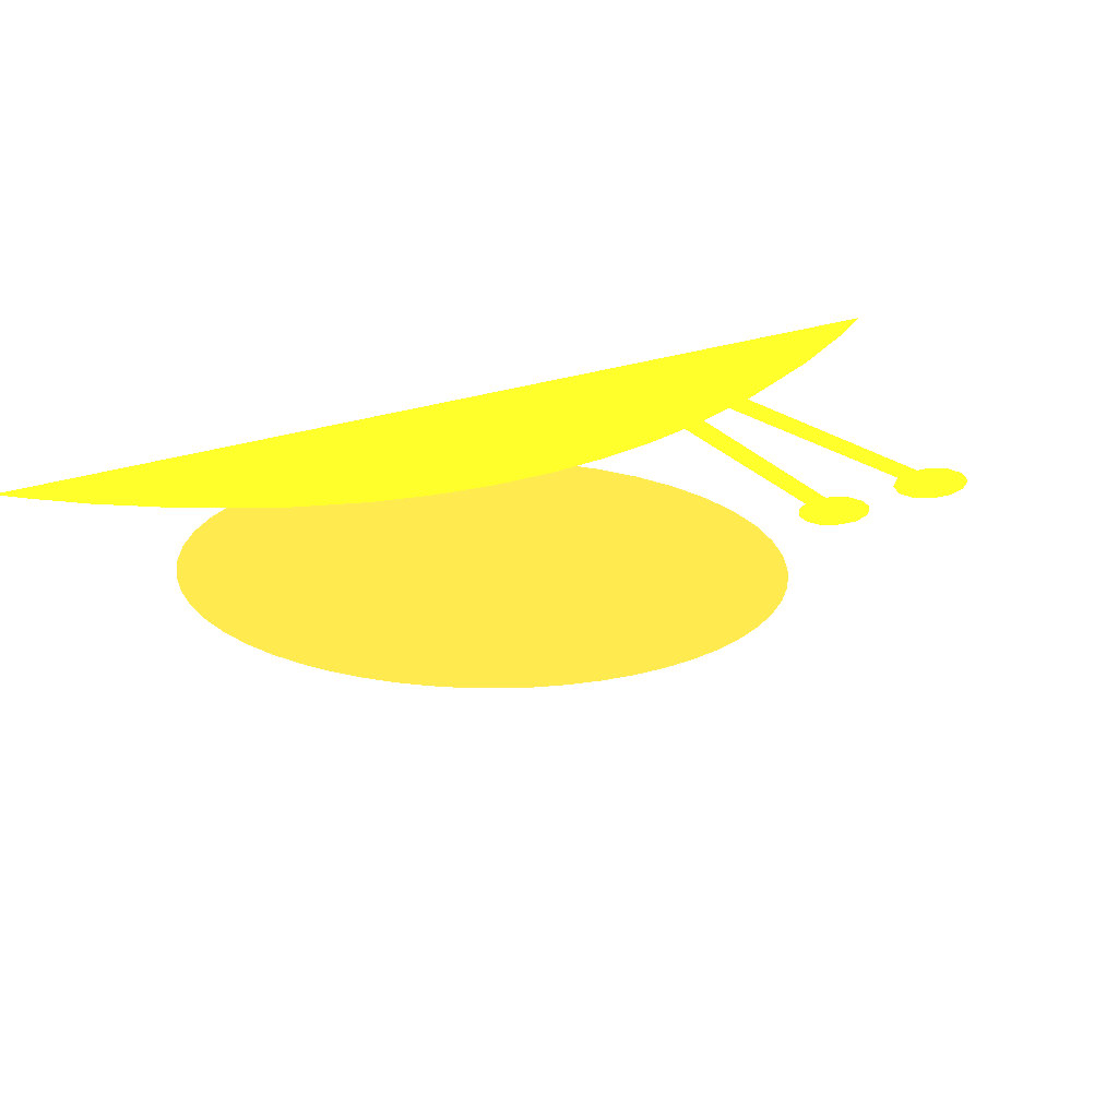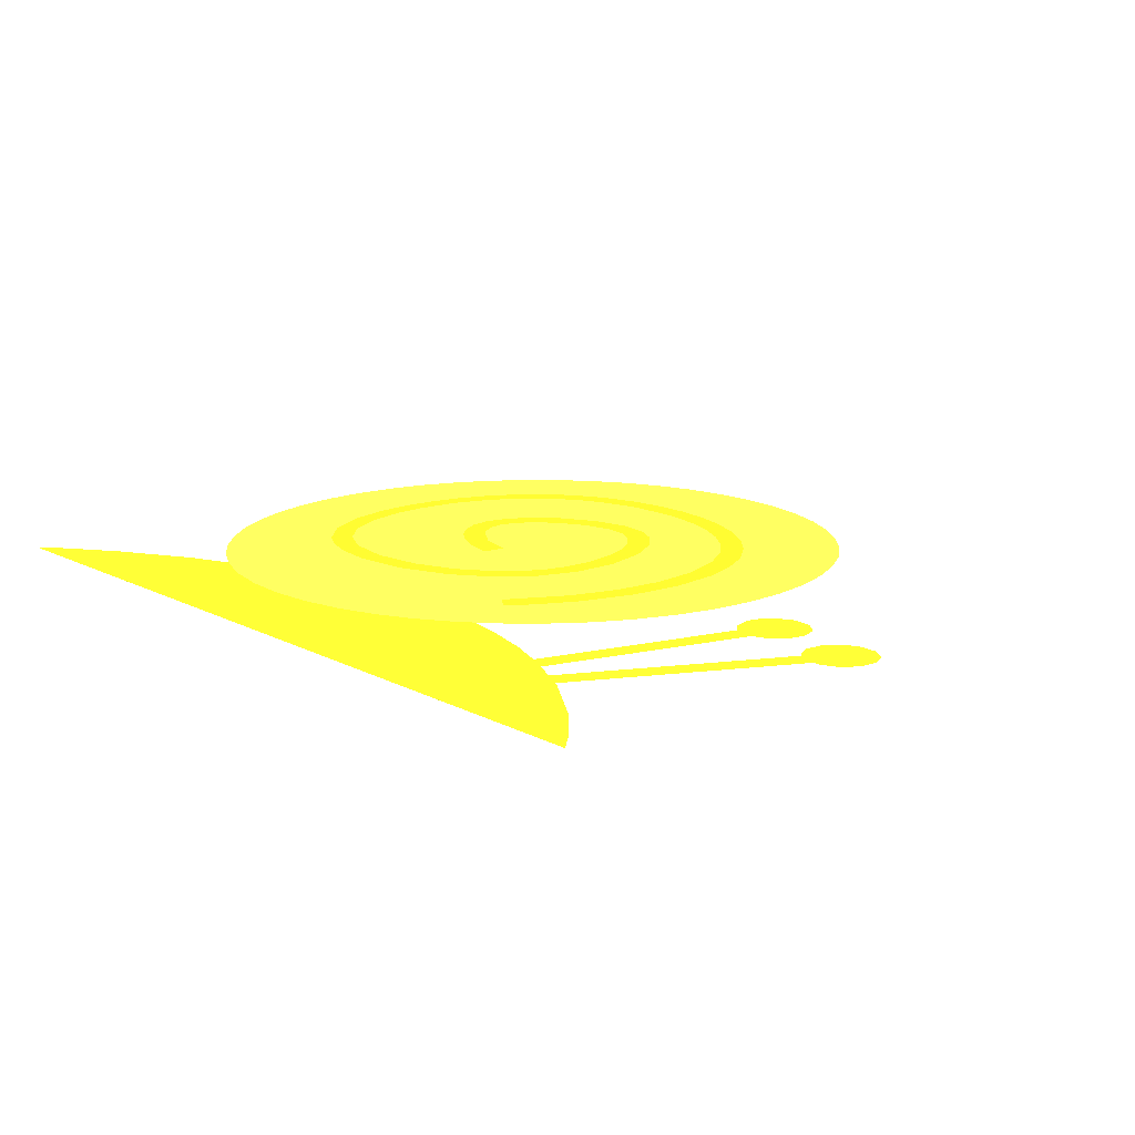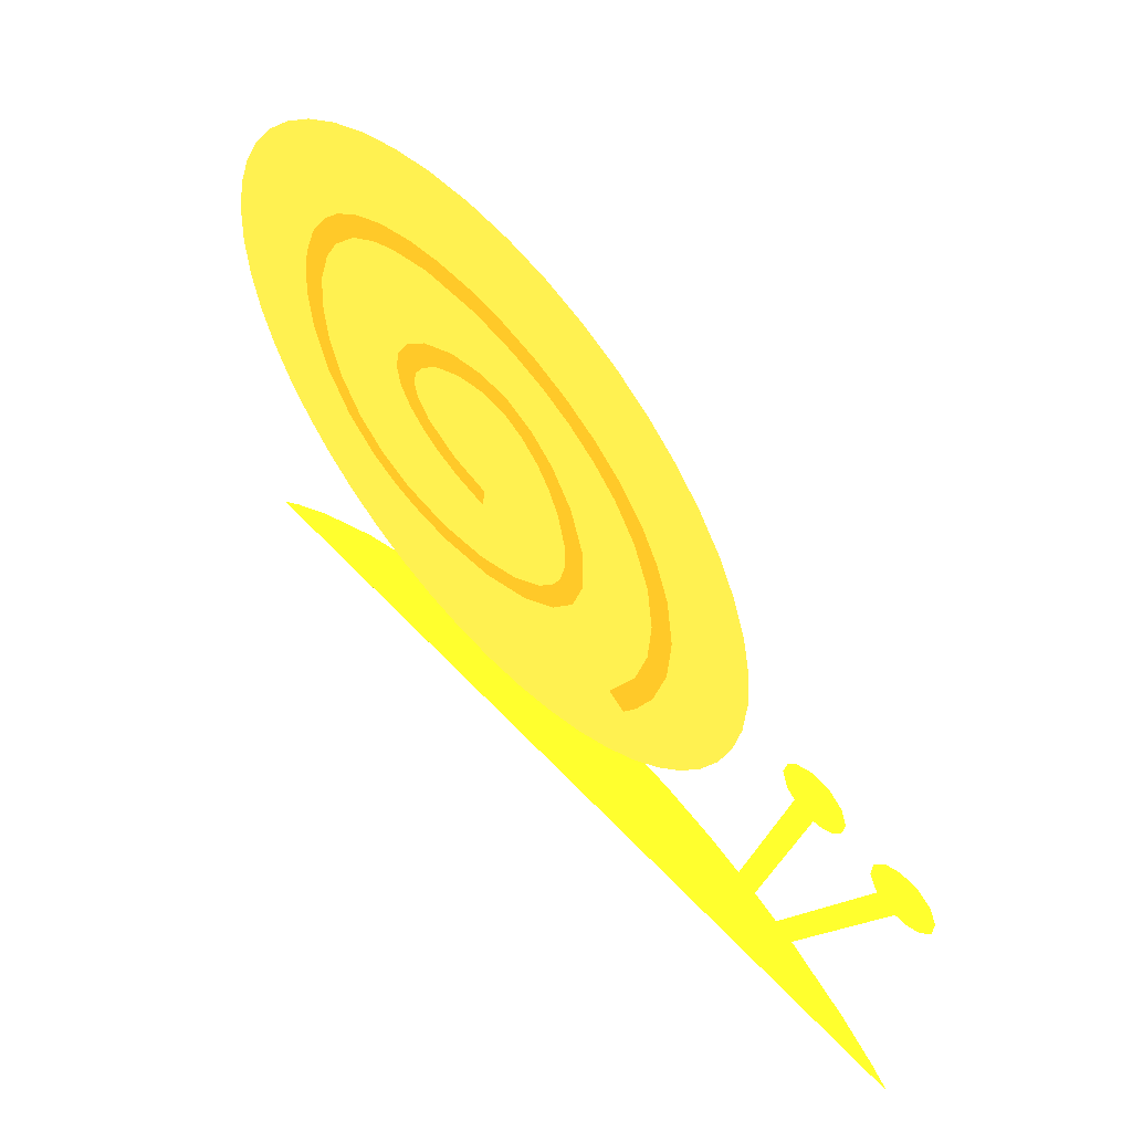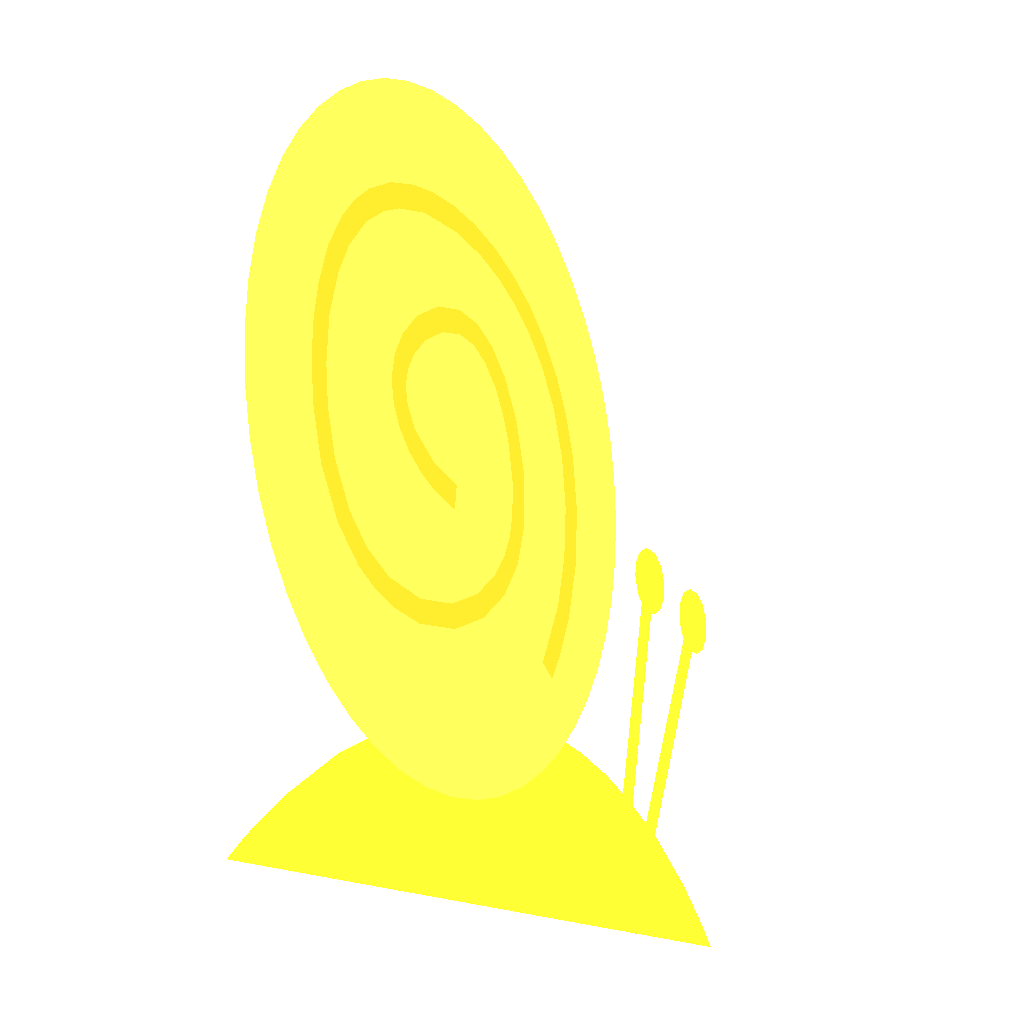
<metadata>
{"format":"obj","ext":"obj","renderer":"f3d","projection":"perspective","resolution":1024,"background":"white","views":[{"elev":-22.6,"azim":23.8,"up":"+Z"},{"elev":14.1,"azim":49.5,"up":"+Z"},{"elev":56.6,"azim":48.1,"up":"+Y"},{"elev":-15.3,"azim":-61.0,"up":"+Y"}]}
</metadata>
<code>
v 1.873 1.564 0 0.851 0.8784 0.1294
v 2.276 1.564 0 0.851 0.8784 0.1294
v 2.076 1.575 0 0.851 0.8784 0.1294
v 1.683 1.534 0 0.851 0.8784 0.1294
v 2.461 1.534 0 0.851 0.8784 0.1294
v 1.429 1.466 0 0.851 0.8784 0.1294
v 2.63 1.488 0 0.851 0.8784 0.1294
v 2.783 1.432 0 0.851 0.8784 0.1294
v 1.131 1.338 0 0.851 0.8784 0.1294
v 2.975 1.338 0 0.851 0.8784 0.1294
v 0.9003 1.202 0 0.851 0.8784 0.1294
v 3.18 1.202 0 0.851 0.8784 0.1294
v 0.7453 1.089 0 0.851 0.8784 0.1294
v 3.314 1.089 0 0.851 0.8784 0.1294
v 3.378 1.023 0 0.851 0.8784 0.1294
v 0.6681 1.023 0 0.851 0.8784 0.1294
v 0.7217 1.023 0 0.851 0.8784 0.1294
v 3.378 1.023 0 0.851 0.8784 0.1294
v 0.6684 1.023 0 0.851 0.8784 0.1294
v 0.8691 1.023 0 0.851 0.8784 0.1294
v 1.092 1.023 0 0.851 0.8784 0.1294
v 1.371 1.023 0 0.851 0.8784 0.1294
v 1.688 1.023 0 0.851 0.8784 0.1294
v 2.023 1.023 0 0.851 0.8784 0.1294
v 2.359 1.023 0 0.851 0.8784 0.1294
v 2.676 1.023 0 0.851 0.8784 0.1294
v 2.955 1.023 0 0.851 0.8784 0.1294
v 3.177 1.023 0 0.851 0.8784 0.1294
v 3.325 1.023 0 0.851 0.8784 0.1294
v 1.553 3.332 0.002 0.9843 0.6902 0.2314
v 1.83 3.332 0.002 0.9843 0.6902 0.2314
v 1.692 3.341 0.002 0.9843 0.6902 0.2314
v 1.963 3.305 0.002 0.9843 0.6902 0.2314
v 1.42 3.305 0.002 0.9843 0.6902 0.2314
v 2.089 3.261 0.002 0.9843 0.6902 0.2314
v 1.294 3.261 0.002 0.9843 0.6902 0.2314
v 2.207 3.202 0.002 0.9843 0.6902 0.2314
v 1.176 3.202 0.002 0.9843 0.6902 0.2314
v 2.315 3.128 0.002 0.9843 0.6902 0.2314
v 1.068 3.128 0.002 0.9843 0.6902 0.2314
v 2.413 3.042 0.002 0.9843 0.6902 0.2314
v 0.9699 3.042 0.002 0.9843 0.6902 0.2314
v 2.5 2.944 0.002 0.9843 0.6902 0.2314
v 0.8836 2.944 0.002 0.9843 0.6902 0.2314
v 2.573 2.835 0.002 0.9843 0.6902 0.2314
v 0.8102 2.835 0.002 0.9843 0.6902 0.2314
v 2.632 2.718 0.002 0.9843 0.6902 0.2314
v 0.751 2.718 0.002 0.9843 0.6902 0.2314
v 2.676 2.592 0.002 0.9843 0.6902 0.2314
v 0.7073 2.592 0.002 0.9843 0.6902 0.2314
v 2.703 2.459 0.002 0.9843 0.6902 0.2314
v 0.6801 2.459 0.002 0.9843 0.6902 0.2314
v 2.712 2.321 0.002 0.9843 0.6902 0.2314
v 0.6708 2.321 0.002 0.9843 0.6902 0.2314
v 0.6801 2.182 0.002 0.9843 0.6902 0.2314
v 2.703 2.182 0.002 0.9843 0.6902 0.2314
v 0.7073 2.049 0.002 0.9843 0.6902 0.2314
v 2.676 2.049 0.002 0.9843 0.6902 0.2314
v 0.751 1.923 0.002 0.9843 0.6902 0.2314
v 2.632 1.923 0.002 0.9843 0.6902 0.2314
v 0.8102 1.806 0.002 0.9843 0.6902 0.2314
v 2.573 1.806 0.002 0.9843 0.6902 0.2314
v 0.8836 1.697 0.002 0.9843 0.6902 0.2314
v 2.5 1.697 0.002 0.9843 0.6902 0.2314
v 0.9699 1.599 0.002 0.9843 0.6902 0.2314
v 2.413 1.599 0.002 0.9843 0.6902 0.2314
v 1.068 1.513 0.002 0.9843 0.6902 0.2314
v 2.315 1.513 0.002 0.9843 0.6902 0.2314
v 1.176 1.439 0.002 0.9843 0.6902 0.2314
v 2.207 1.439 0.002 0.9843 0.6902 0.2314
v 1.294 1.38 0.002 0.9843 0.6902 0.2314
v 2.089 1.38 0.002 0.9843 0.6902 0.2314
v 1.42 1.336 0.002 0.9843 0.6902 0.2314
v 1.963 1.336 0.002 0.9843 0.6902 0.2314
v 1.553 1.309 0.002 0.9843 0.6902 0.2314
v 1.83 1.309 0.002 0.9843 0.6902 0.2314
v 1.692 1.3 0.002 0.9843 0.6902 0.2314
v 2.926 2.188 -0.002 0.851 0.8784 0.1294
v 2.983 2.199 -0.002 0.851 0.8784 0.1294
v 2.951 2.208 -0.002 0.851 0.8784 0.1294
v 2.996 2.173 -0.002 0.851 0.8784 0.1294
v 2.742 1.428 -0.002 0.851 0.8784 0.1294
v 2.811 1.41 -0.002 0.851 0.8784 0.1294
v 2.758 1.399 -0.002 0.851 0.8784 0.1294
v 2.789 1.395 -0.002 0.851 0.8784 0.1294
v 2.772 1.395 -0.002 0.851 0.8784 0.1294
v 2.78 1.395 -0.002 0.851 0.8784 0.1294
v 2.771 1.395 -0.002 0.851 0.8784 0.1294
v 2.773 1.395 -0.002 1 1 1
v 2.774 1.395 -0.002 0.851 0.8784 0.1294
v 2.775 1.395 -0.002 0.851 0.8784 0.1294
v 2.776 1.395 -0.002 0.851 0.8784 0.1294
v 2.776 1.395 -0.002 0.851 0.8784 0.1294
v 2.777 1.395 -0.002 0.851 0.8784 0.1294
v 2.778 1.395 -0.002 0.851 0.8784 0.1294
v 2.778 1.395 -0.002 0.851 0.8784 0.1294
v 2.779 1.395 -0.002 1 1 1
v 2.78 1.395 -0.002 0.851 0.8784 0.1294
v 2.886 2.251 0 0.851 0.8784 0.1294
v 3.002 2.274 0 0.851 0.8784 0.1294
v 2.936 2.277 0 0.851 0.8784 0.1294
v 3.051 2.235 0 0.851 0.8784 0.1294
v 2.862 2.217 0 0.851 0.8784 0.1294
v 3.071 2.182 0 0.851 0.8784 0.1294
v 2.851 2.167 0 0.851 0.8784 0.1294
v 3.063 2.131 0 0.851 0.8784 0.1294
v 2.871 2.107 0 0.851 0.8784 0.1294
v 3.035 2.09 0 0.851 0.8784 0.1294
v 2.909 2.075 0 0.851 0.8784 0.1294
v 2.999 2.069 0 0.851 0.8784 0.1294
v 2.959 2.061 0 0.851 0.8784 0.1294
v 3.257 2.124 0.002 0.851 0.8784 0.1294
v 3.306 2.128 0.002 0.851 0.8784 0.1294
v 3.285 2.135 0.002 0.851 0.8784 0.1294
v 3.323 2.096 0.002 0.851 0.8784 0.1294
v 2.872 1.315 0.002 0.851 0.8784 0.1294
v 2.937 1.285 0.002 0.851 0.8784 0.1294
v 2.875 1.288 0.002 0.851 0.8784 0.1294
v 2.919 1.272 0.002 0.851 0.8784 0.1294
v 2.897 1.271 0.002 0.851 0.8784 0.1294
v 3.211 2.182 0.004 0.851 0.8784 0.1294
v 3.319 2.204 0.004 0.851 0.8784 0.1294
v 3.261 2.208 0.004 0.851 0.8784 0.1294
v 3.366 2.172 0.004 0.851 0.8784 0.1294
v 3.179 2.135 0.004 0.851 0.8784 0.1294
v 3.392 2.121 0.004 0.851 0.8784 0.1294
v 3.175 2.077 0.004 0.851 0.8784 0.1294
v 3.388 2.063 0.004 0.851 0.8784 0.1294
v 3.2 2.027 0.004 0.851 0.8784 0.1294
v 3.356 2.016 0.004 0.851 0.8784 0.1294
v 3.247 1.995 0.004 0.851 0.8784 0.1294
v 3.305 1.991 0.004 0.851 0.8784 0.1294
v 1.559 3.015 0.004 0.9686 0.5765 0.1176
v 1.8 3.003 0.004 0.9686 0.5765 0.1176
v 1.677 3.017 0.004 0.9686 0.5765 0.1176
v 1.453 2.999 0.004 0.9686 0.5765 0.1176
v 1.92 2.971 0.004 0.9686 0.5765 0.1176
v 1.331 2.961 0.004 0.9686 0.5765 0.1176
v 1.699 2.941 0.004 0.9686 0.5765 0.1176
v 2.033 2.922 0.004 0.9686 0.5765 0.1176
v 1.513 2.936 0.004 0.9686 0.5765 0.1176
v 1.224 2.902 0.004 0.9686 0.5765 0.1176
v 1.84 2.916 0.004 0.9686 0.5765 0.1176
v 1.379 2.9 0.004 0.9686 0.5765 0.1176
v 1.947 2.88 0.004 0.9686 0.5765 0.1176
v 2.135 2.858 0.004 0.9686 0.5765 0.1176
v 1.299 2.863 0.004 0.9686 0.5765 0.1176
v 1.15 2.842 0.004 0.9686 0.5765 0.1176
v 2.046 2.829 0.004 0.9686 0.5765 0.1176
v 1.212 2.802 0.004 0.9686 0.5765 0.1176
v 2.226 2.781 0.004 0.9686 0.5765 0.1176
v 1.088 2.771 0.004 0.9686 0.5765 0.1176
v 2.134 2.765 0.004 0.9686 0.5765 0.1176
v 1.129 2.705 0.004 0.9686 0.5765 0.1176
v 2.313 2.676 0.004 0.9686 0.5765 0.1176
v 1.029 2.669 0.004 0.9686 0.5765 0.1176
v 2.213 2.686 0.004 0.9686 0.5765 0.1176
v 1.595 2.681 0.004 0.9686 0.5765 0.1176
v 1.817 2.698 0.004 0.9686 0.5765 0.1176
v 1.715 2.709 0.004 0.9686 0.5765 0.1176
v 1.904 2.655 0.004 0.9686 0.5765 0.1176
v 1.081 2.614 0.004 0.9686 0.5765 0.1176
v 2.288 2.573 0.004 0.9686 0.5765 0.1176
v 1.482 2.618 0.004 0.9686 0.5765 0.1176
v 2.371 2.57 0.004 0.9686 0.5765 0.1176
v 1.718 2.635 0.004 0.9686 0.5765 0.1176
v 1.797 2.627 0.004 0.9686 0.5765 0.1176
v 1.981 2.583 0.004 0.9686 0.5765 0.1176
v 1.619 2.611 0.004 0.9686 0.5765 0.1176
v 0.9874 2.551 0.004 0.9686 0.5765 0.1176
v 1.864 2.592 0.004 0.9686 0.5765 0.1176
v 1.527 2.559 0.004 0.9686 0.5765 0.1176
v 1.042 2.484 0.004 0.9686 0.5765 0.1176
v 1.407 2.543 0.004 0.9686 0.5765 0.1176
v 1.925 2.534 0.004 0.9686 0.5765 0.1176
v 2.414 2.452 0.004 0.9686 0.5765 0.1176
v 2.052 2.469 0.004 0.9686 0.5765 0.1176
v 2.342 2.429 0.004 0.9686 0.5765 0.1176
v 1.467 2.5 0.004 0.9686 0.5765 0.1176
v 0.9687 2.449 0.004 0.9686 0.5765 0.1176
v 1.366 2.47 0.004 0.9686 0.5765 0.1176
v 1.968 2.468 0.004 0.9686 0.5765 0.1176
v 1.436 2.448 0.004 0.9686 0.5765 0.1176
v 2.003 2.39 0.004 0.9686 0.5765 0.1176
v 1.351 2.394 0.004 0.9686 0.5765 0.1176
v 1.425 2.396 0.004 0.9686 0.5765 0.1176
v 0.9635 2.345 0.004 0.9686 0.5765 0.1176
v 1.032 2.342 0.004 0.9686 0.5765 0.1176
v 2.098 2.316 0.004 0.9686 0.5765 0.1176
v 2.438 2.282 0.004 0.9686 0.5765 0.1176
v 2.363 2.274 0.004 0.9686 0.5765 0.1176
v 1.435 2.345 0.004 0.9686 0.5765 0.1176
v 1.365 2.323 0.004 0.9686 0.5765 0.1176
v 2.029 2.271 0.004 0.9686 0.5765 0.1176
v 1.477 2.283 0.004 0.9686 0.5765 0.1176
v 1.043 2.23 0.004 0.9686 0.5765 0.1176
v 0.9753 2.217 0.004 0.9686 0.5765 0.1176
v 1.397 2.266 0.004 0.9686 0.5765 0.1176
v 2.101 2.162 0.004 0.9686 0.5765 0.1176
v 1.582 2.215 0.004 0.9686 0.5765 0.1176
v 1.446 2.214 0.004 0.9686 0.5765 0.1176
v 2.427 2.107 0.004 0.9686 0.5765 0.1176
v 2.353 2.114 0.004 0.9686 0.5765 0.1176
v 2.027 2.173 0.004 0.9686 0.5765 0.1176
v 1.51 2.17 0.004 0.9686 0.5765 0.1176
v 1.704 2.181 0.004 0.9686 0.5765 0.1176
v 1.082 2.097 0.004 0.9686 0.5765 0.1176
v 1.019 2.068 0.004 0.9686 0.5765 0.1176
v 1.586 2.135 0.004 0.9686 0.5765 0.1176
v 2.011 2.1 0.004 0.9686 0.5765 0.1176
v 1.694 2.108 0.004 0.9686 0.5765 0.1176
v 2.059 2.029 0.004 0.9686 0.5765 0.1176
v 2.309 1.954 0.004 0.9686 0.5765 0.1176
v 1.979 2.036 0.004 0.9686 0.5765 0.1176
v 2.38 1.932 0.004 0.9686 0.5765 0.1176
v 1.155 1.977 0.004 0.9686 0.5765 0.1176
v 1.924 1.967 0.004 0.9686 0.5765 0.1176
v 1.102 1.931 0.004 0.9686 0.5765 0.1176
v 1.979 1.92 0.004 0.9686 0.5765 0.1176
v 1.243 1.896 0.004 0.9686 0.5765 0.1176
v 1.821 1.891 0.004 0.9686 0.5765 0.1176
v 2.212 1.765 0.004 0.9686 0.5765 0.1176
v 1.203 1.839 0.004 0.9686 0.5765 0.1176
v 2.32 1.806 0.004 0.9686 0.5765 0.1176
v 1.86 1.831 0.004 0.9686 0.5765 0.1176
v 1.354 1.841 0.004 0.9686 0.5765 0.1176
v 1.68 1.835 0.004 0.9686 0.5765 0.1176
v 1.513 1.815 0.004 0.9686 0.5765 0.1176
v 1.292 1.791 0.004 0.9686 0.5765 0.1176
v 2.27 1.725 0.004 0.9686 0.5765 0.1176
v 1.7 1.767 0.004 0.9686 0.5765 0.1176
v 1.376 1.764 0.004 0.9686 0.5765 0.1176
v 1.512 1.745 0.004 0.9686 0.5765 0.1176
f 1 2 3
f 2 1 4
f 4 5 2
f 6 5 4
f 6 7 5
f 6 8 7
f 9 8 6
f 9 10 8
f 11 10 9
f 11 12 10
f 13 12 11
f 13 14 12
f 13 15 14
f 16 15 13
f 17 18 19
f 20 18 17
f 21 18 20
f 22 18 21
f 23 18 22
f 24 18 23
f 25 18 24
f 26 18 25
f 27 18 26
f 28 18 27
f 29 18 28
f 30 31 32
f 30 33 31
f 34 33 30
f 34 35 33
f 36 35 34
f 36 37 35
f 38 37 36
f 38 39 37
f 40 39 38
f 40 41 39
f 42 41 40
f 42 43 41
f 44 43 42
f 44 45 43
f 46 45 44
f 46 47 45
f 48 47 46
f 48 49 47
f 50 49 48
f 50 51 49
f 52 51 50
f 52 53 51
f 54 53 52
f 55 53 54
f 55 56 53
f 57 56 55
f 57 58 56
f 59 58 57
f 59 60 58
f 61 60 59
f 61 62 60
f 63 62 61
f 63 64 62
f 65 64 63
f 65 66 64
f 67 66 65
f 67 68 66
f 69 68 67
f 69 70 68
f 71 70 69
f 71 72 70
f 73 72 71
f 73 74 72
f 75 74 73
f 75 76 74
f 77 76 75
f 78 79 80
f 78 81 79
f 82 81 78
f 82 83 81
f 84 83 82
f 84 85 83
f 86 87 88
f 89 87 86
f 90 87 89
f 91 87 90
f 92 87 91
f 93 87 92
f 94 87 93
f 95 87 94
f 96 87 95
f 97 87 96
f 98 87 97
f 99 100 101
f 99 102 100
f 103 102 99
f 103 104 102
f 105 104 103
f 105 106 104
f 107 106 105
f 107 108 106
f 109 108 107
f 109 110 108
f 111 110 109
f 112 113 114
f 112 115 113
f 116 115 112
f 116 117 115
f 118 117 116
f 118 119 117
f 120 119 118
f 121 122 123
f 121 124 122
f 125 124 121
f 125 126 124
f 127 126 125
f 127 128 126
f 129 128 127
f 129 130 128
f 131 130 129
f 131 132 130
f 133 134 135
f 136 134 133
f 136 137 134
f 138 137 136
f 138 139 137
f 139 140 137
f 138 141 139
f 142 141 138
f 143 140 139
f 142 144 141
f 145 140 143
f 145 146 140
f 142 147 144
f 148 147 142
f 149 146 145
f 148 150 147
f 149 151 146
f 152 150 148
f 153 151 149
f 152 154 150
f 153 155 151
f 156 154 152
f 157 155 153
f 158 159 160
f 158 161 159
f 156 162 154
f 163 155 157
f 164 161 158
f 163 165 155
f 166 161 164
f 167 161 166
f 167 168 161
f 164 169 166
f 170 162 156
f 171 168 167
f 164 172 169
f 170 173 162
f 174 172 164
f 175 168 171
f 163 176 165
f 175 177 168
f 178 176 163
f 174 179 172
f 180 173 170
f 181 179 174
f 182 177 175
f 181 183 179
f 184 177 182
f 185 183 181
f 185 186 183
f 187 173 180
f 187 188 173
f 184 189 177
f 178 190 176
f 191 190 178
f 185 192 186
f 193 192 185
f 194 189 184
f 193 195 192
f 187 196 188
f 197 196 187
f 198 195 193
f 194 199 189
f 198 200 195
f 201 200 198
f 191 202 190
f 203 202 191
f 204 199 194
f 205 200 201
f 205 206 200
f 197 207 196
f 208 207 197
f 209 206 205
f 210 199 204
f 209 211 206
f 210 212 199
f 213 202 203
f 214 212 210
f 213 215 202
f 208 216 207
f 217 212 214
f 218 216 208
f 217 219 212
f 218 220 216
f 221 219 217
f 222 215 213
f 223 220 218
f 222 224 215
f 221 225 219
f 223 226 220
f 227 225 221
f 223 228 226
f 228 225 227
f 229 228 223
f 229 225 228
f 222 230 224
f 229 231 225
f 232 231 229
f 233 231 232

</code>
